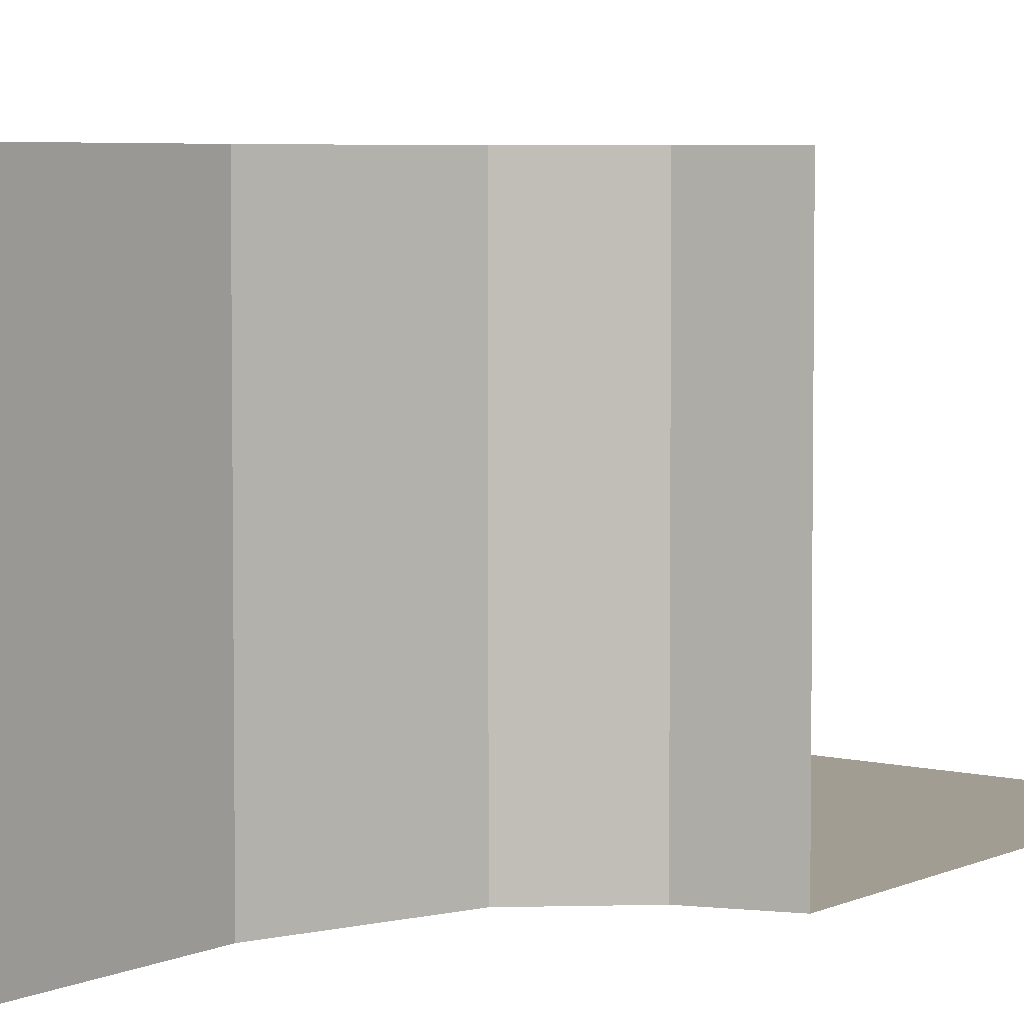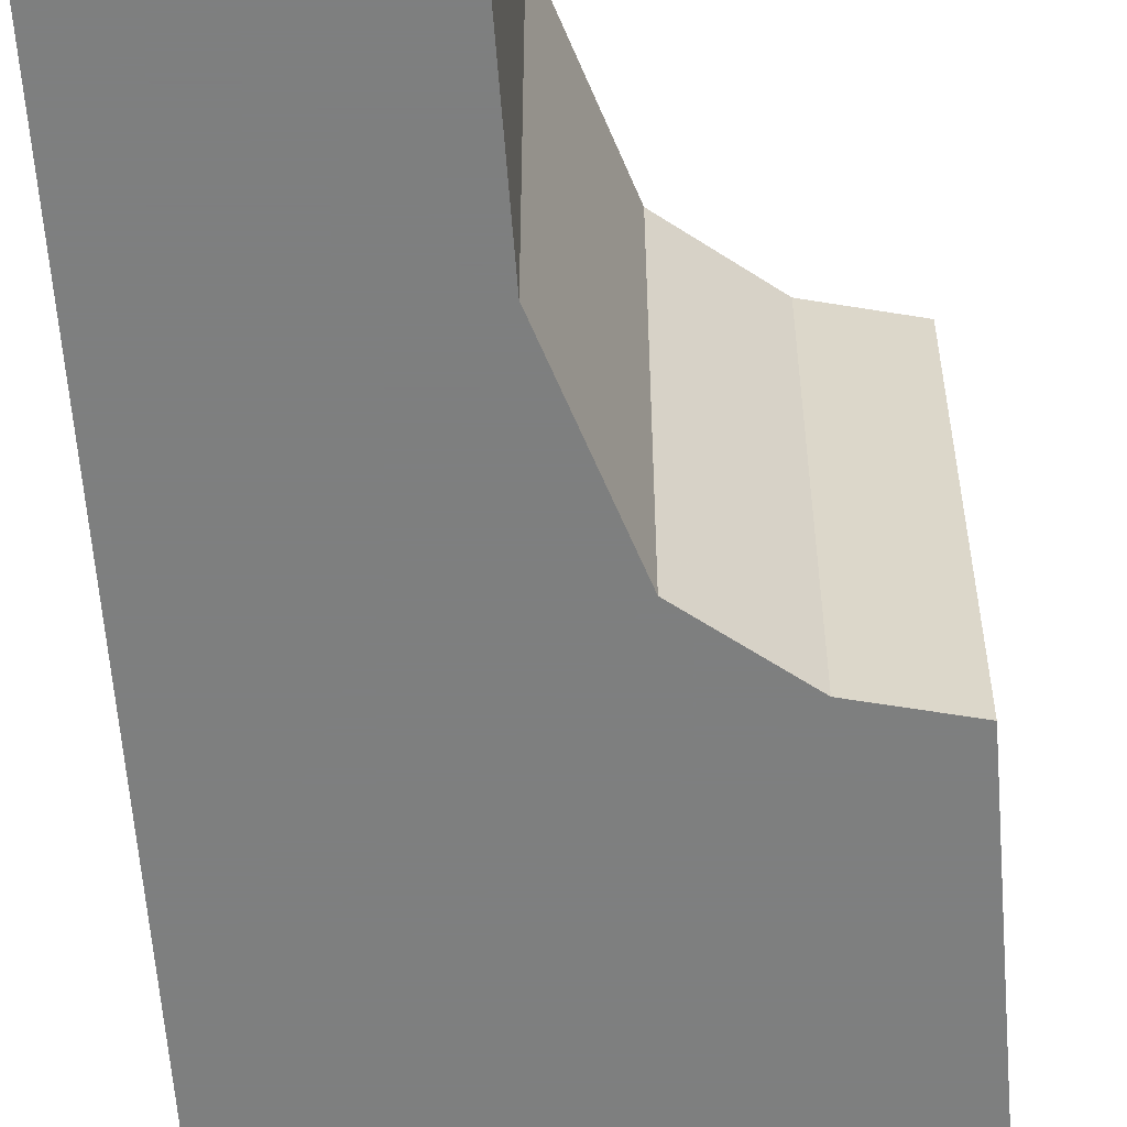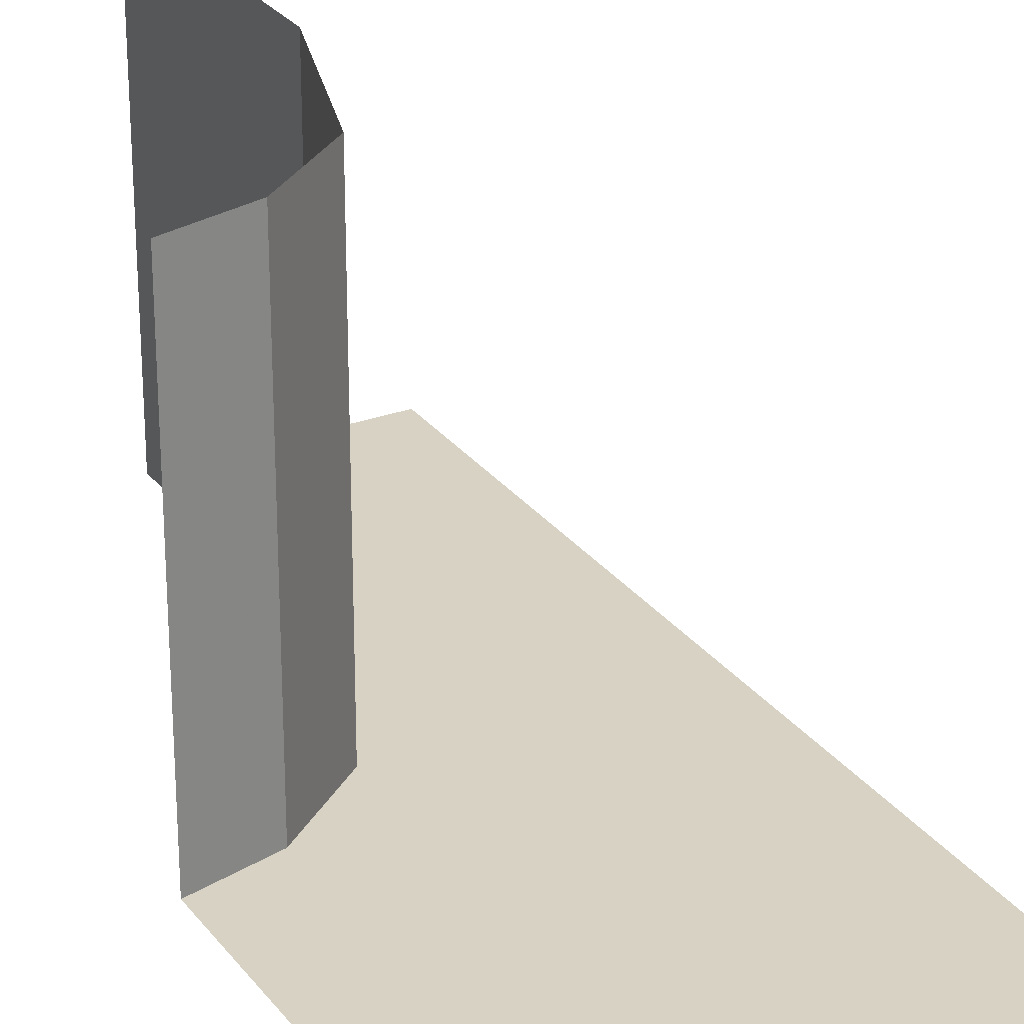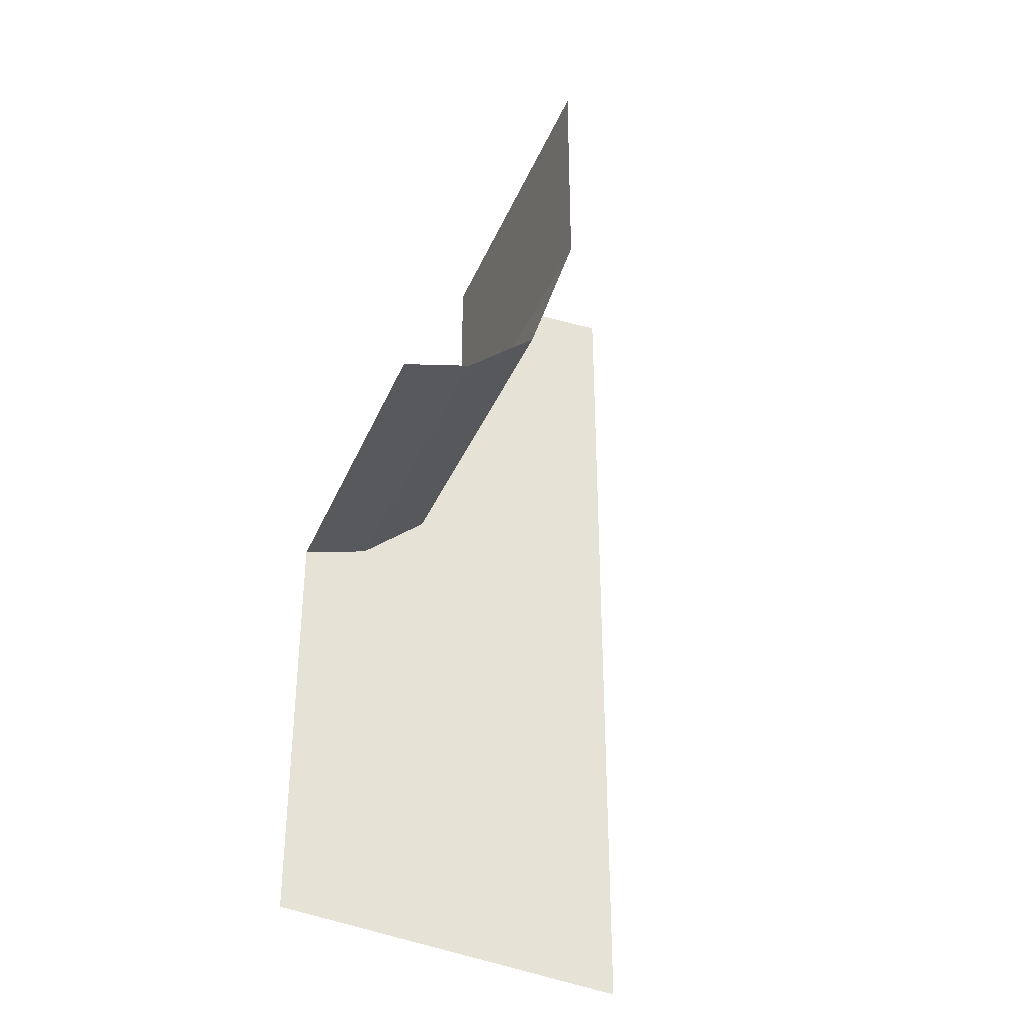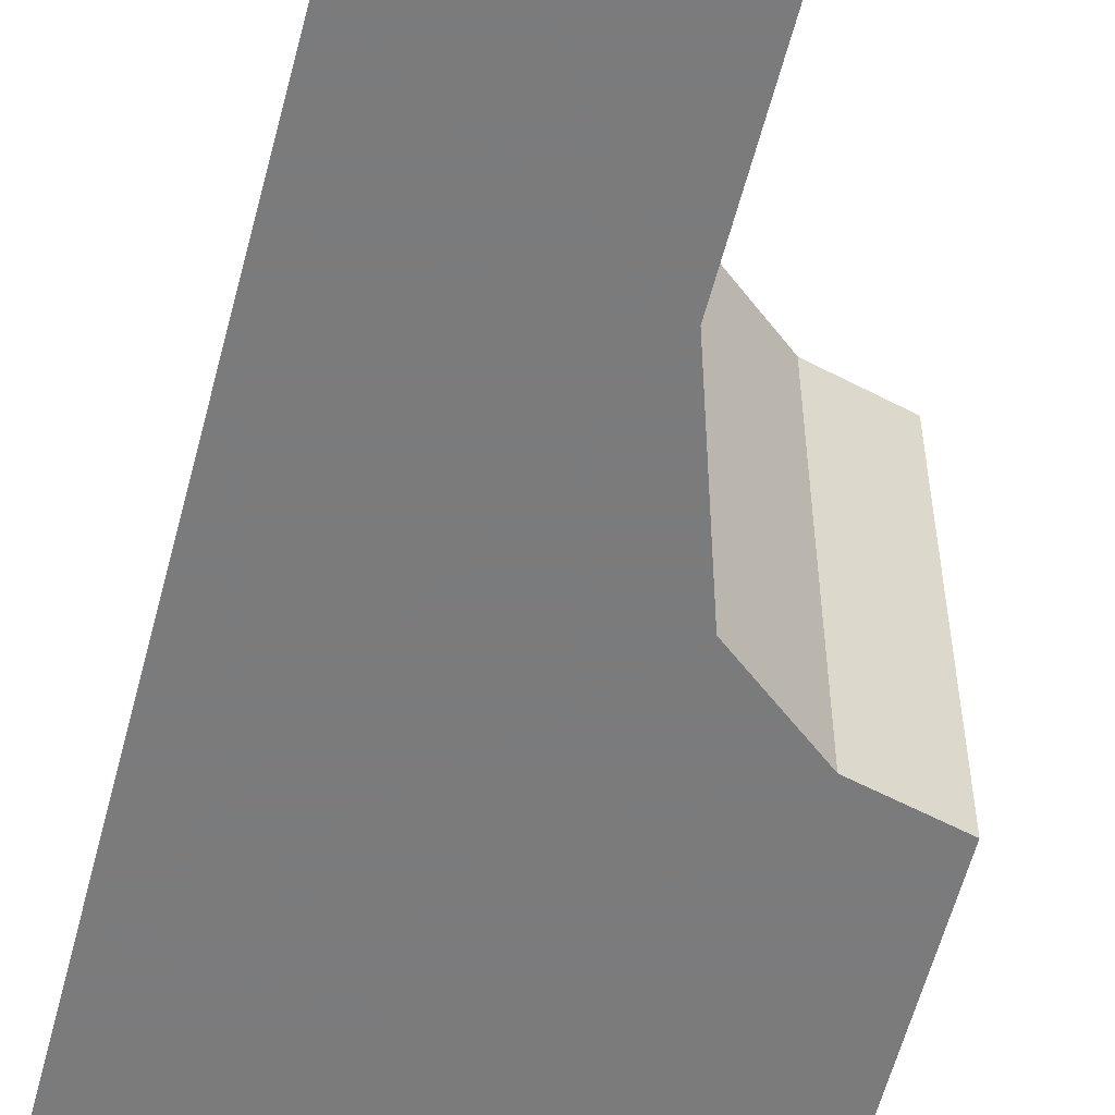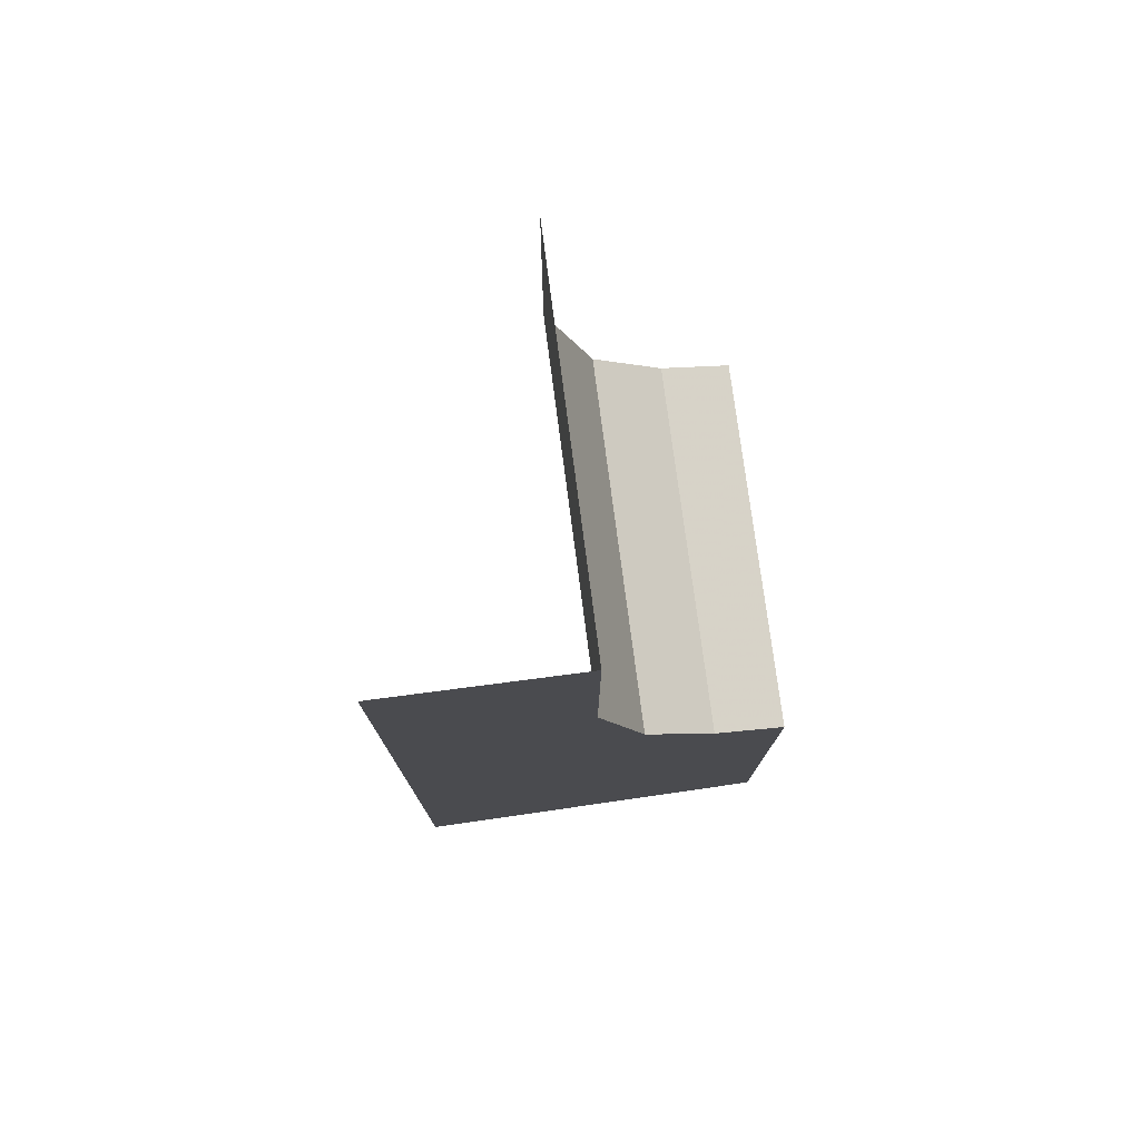
<metadata>
{"format":"obj","ext":"obj","renderer":"f3d","projection":"perspective","resolution":1024,"background":"white","views":[{"elev":4.8,"azim":-146.2,"up":"+Z"},{"elev":-59.6,"azim":-175.6,"up":"+Z"},{"elev":27.7,"azim":-29.2,"up":"+Z"},{"elev":-34.3,"azim":-20.5,"up":"+Y"},{"elev":-58.4,"azim":165.5,"up":"+Z"},{"elev":77.1,"azim":172.6,"up":"+Y"}]}
</metadata>
<code>
o object/3003
v -64 -208 -64
v 64 -208 -64
v 64 -320 -64
v -64 -304 -64
v 0 -80 -64
v 64 -80 -64
v -16 -129 -64
v -16 -129 64
v 0 -80 64
v 0 0 -64
v 64 0 -64
v -40 -148 -64
v -64 -154 -64
v -64 -154 64
v -40 -148 64
v 0 0 64
v 64 -336 -64
v -64 -80 -64
v 64 48 -64
v -64 48 -64
v -64 -208 -64
f 1 2 3
f 1 3 4
f 5 6 2
f 5 2 7
f 5 7 8
f 5 8 9
f 5 9 10
f 5 10 11
f 5 11 6
f 12 7 2
f 12 2 13
f 12 13 14
f 12 14 15
f 12 15 7
f 7 15 8
f 2 1 13
f 10 9 16

</code>
